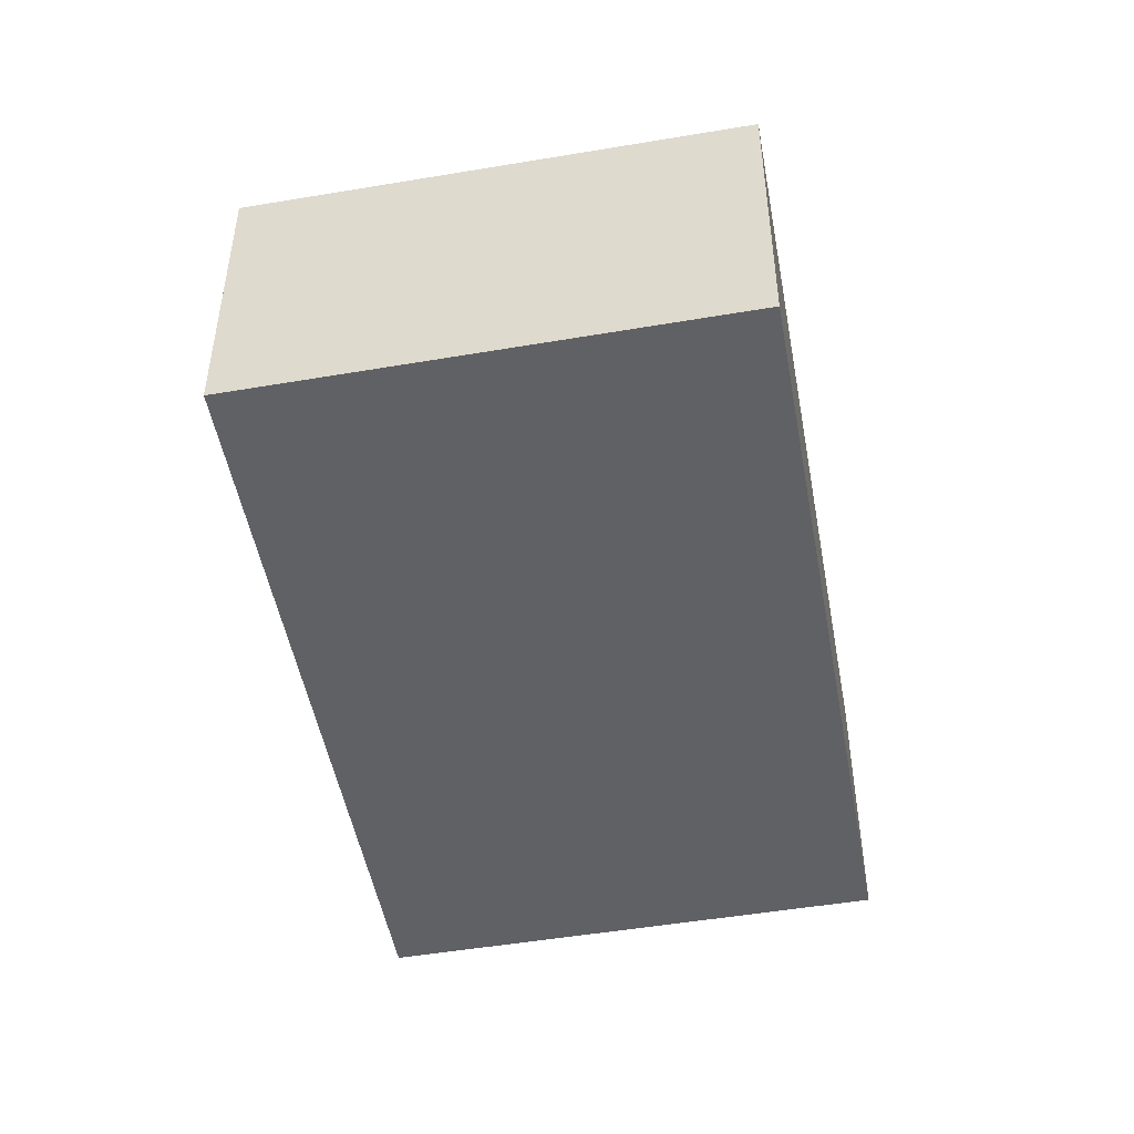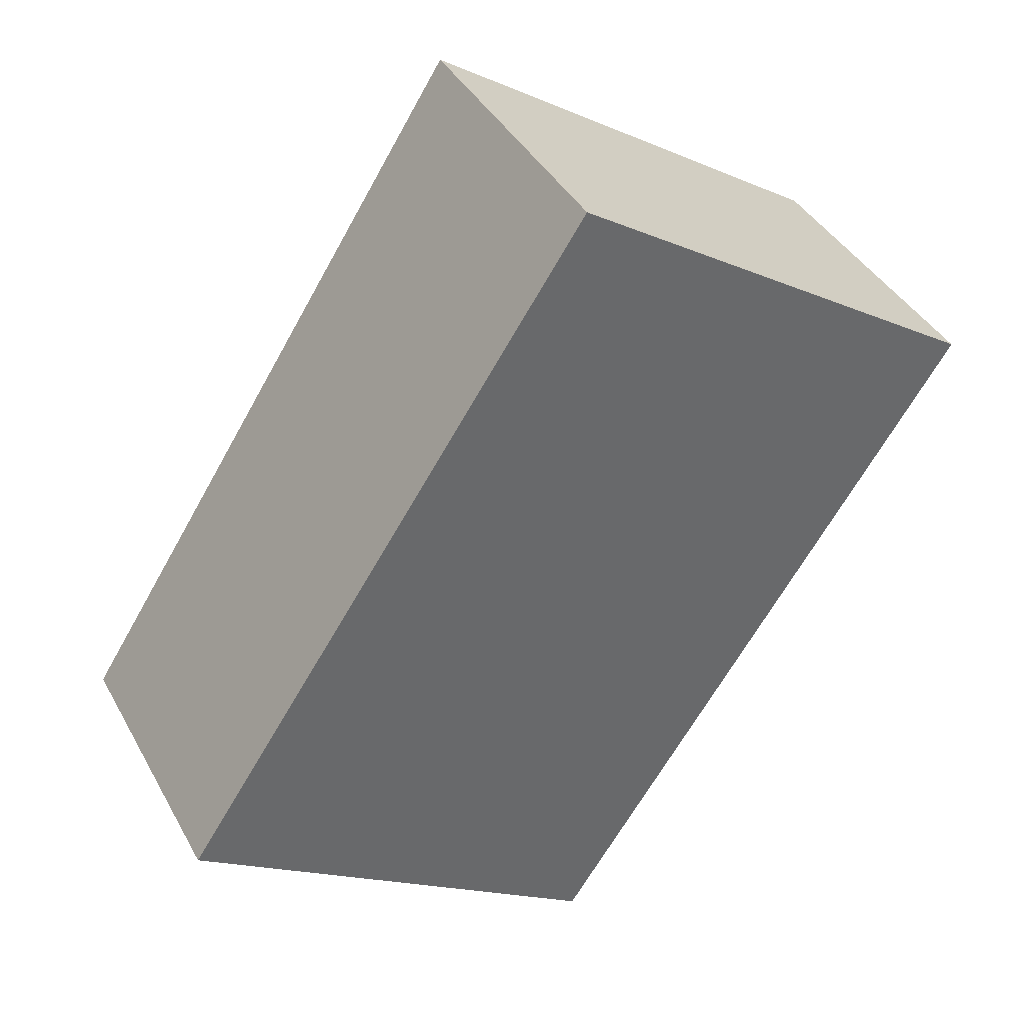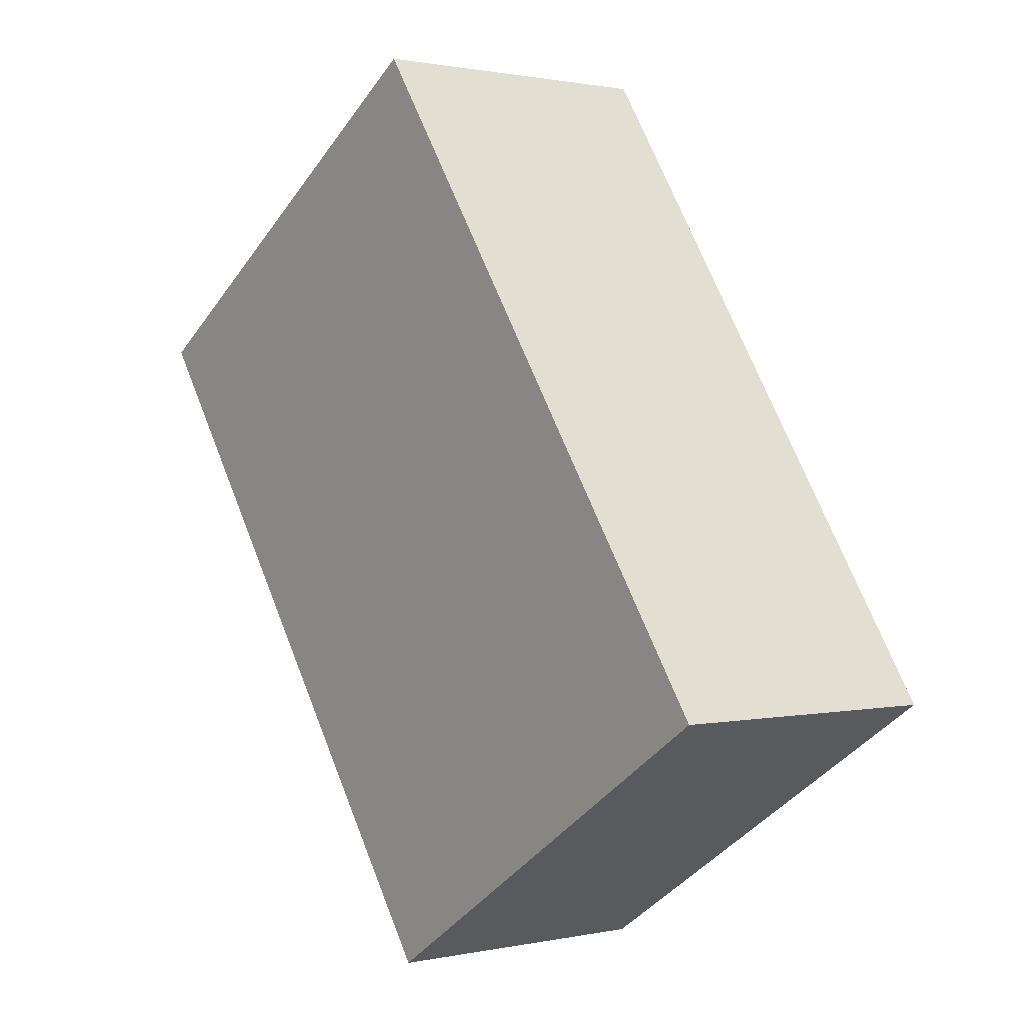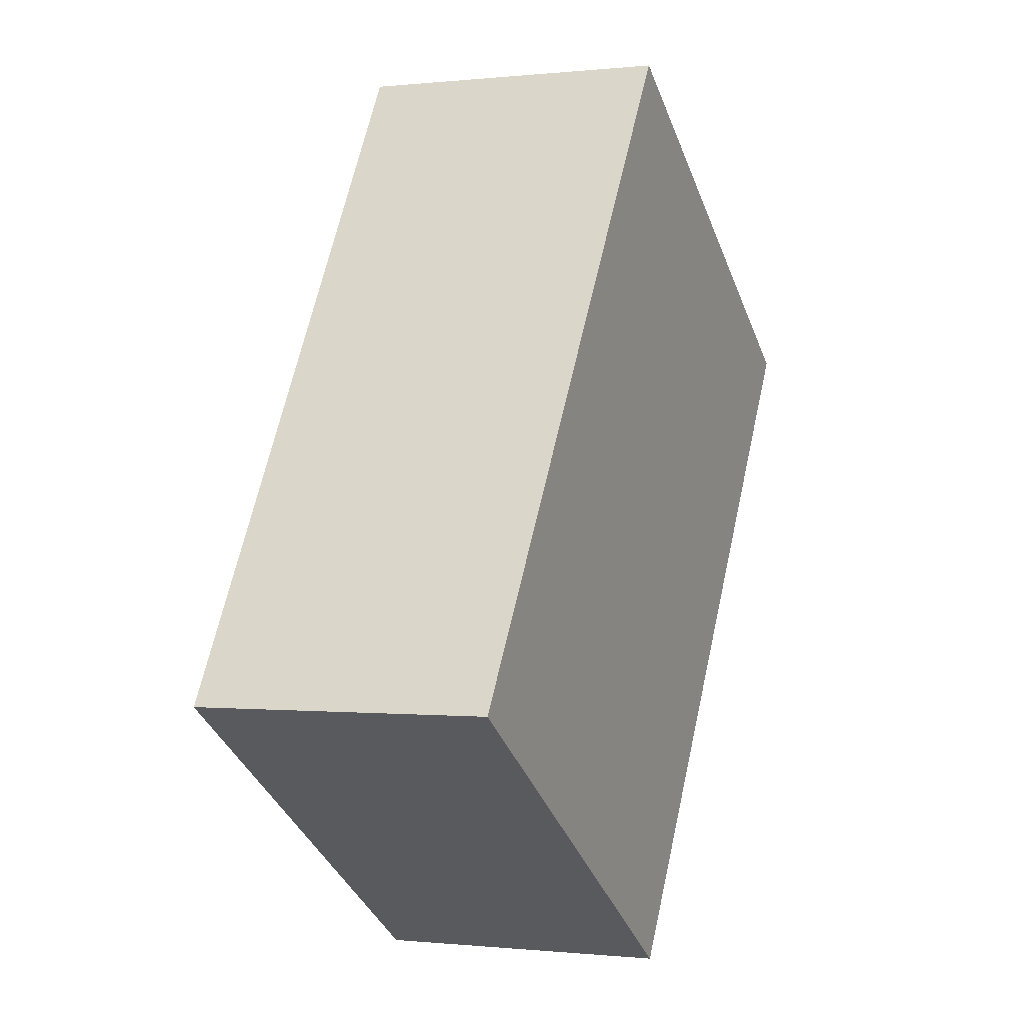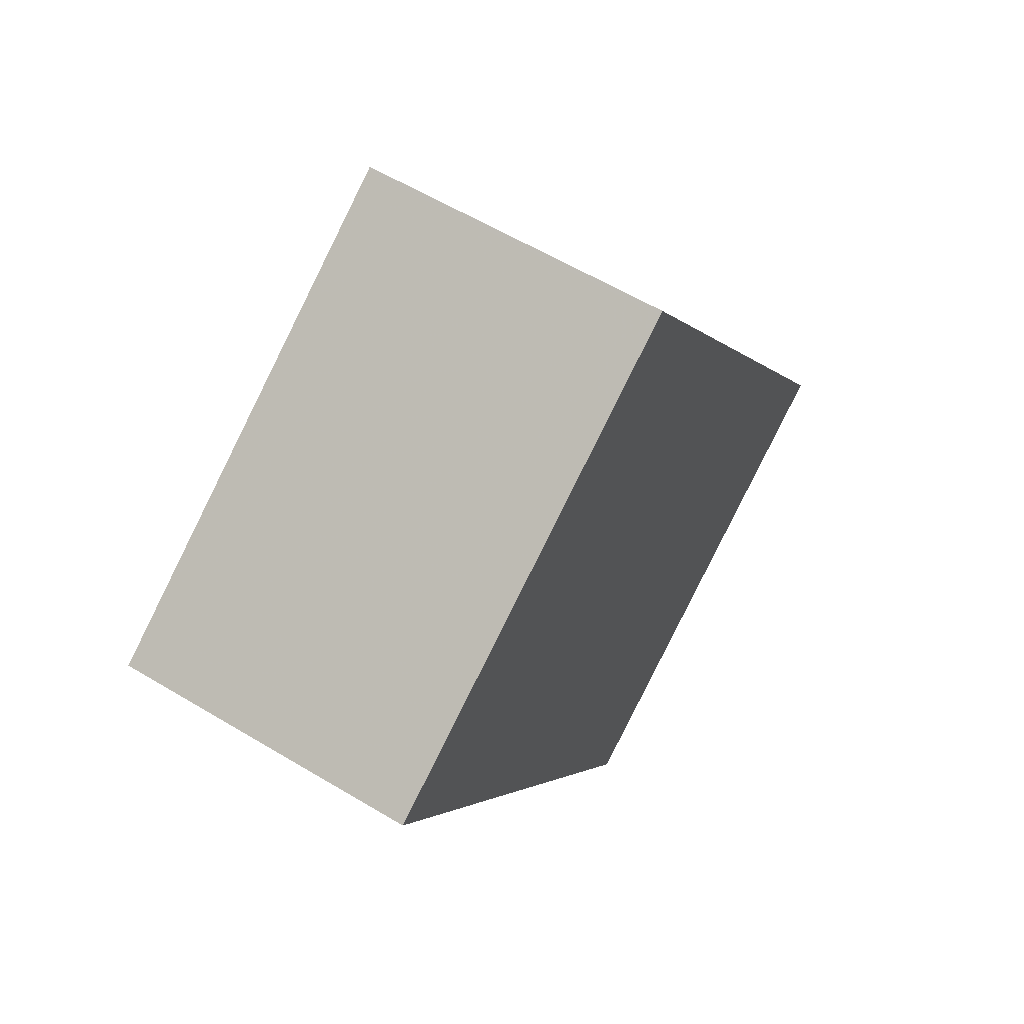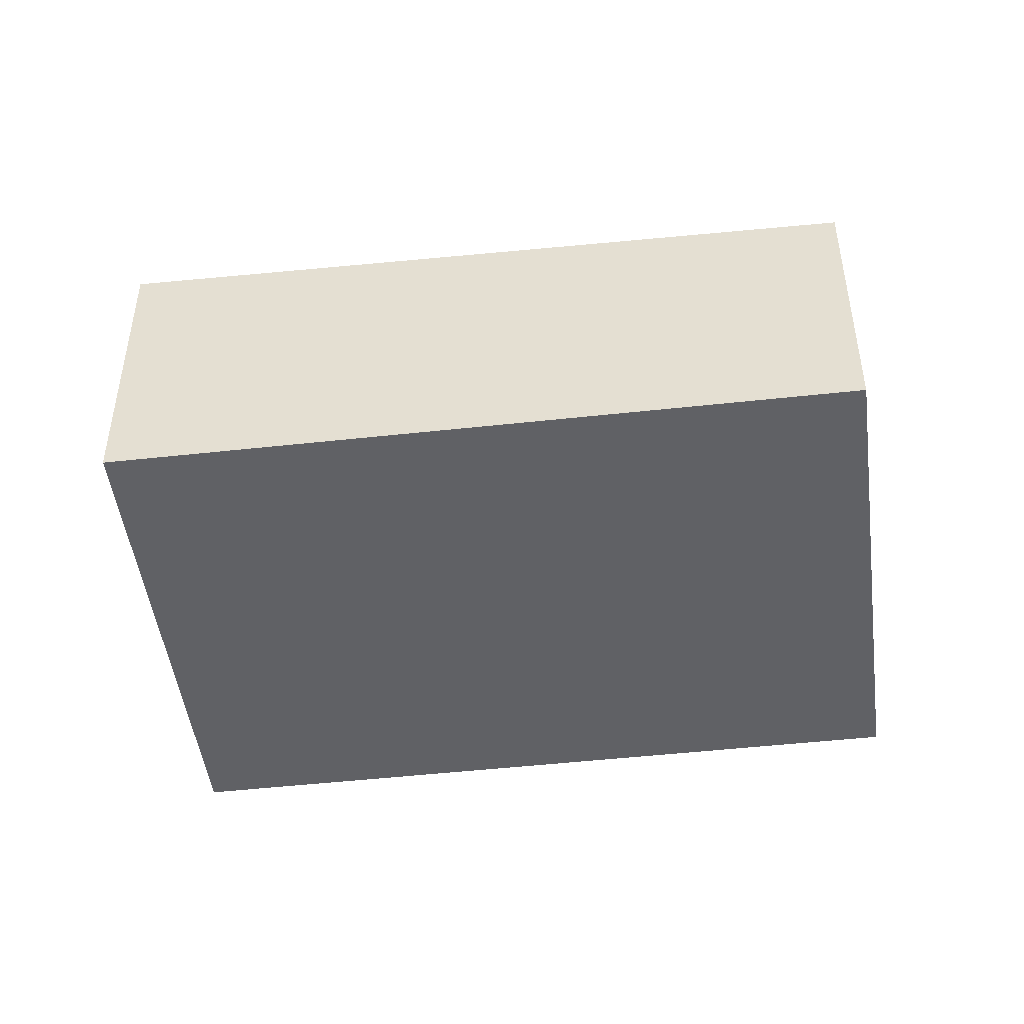
<metadata>
{"format":"obj","ext":"obj","renderer":"f3d","projection":"perspective","resolution":1024,"background":"white","views":[{"elev":-49.5,"azim":-136.1,"up":"+Z"},{"elev":39.7,"azim":153.6,"up":"+Y"},{"elev":1.0,"azim":51.8,"up":"+Y"},{"elev":-0.4,"azim":112.5,"up":"+Y"},{"elev":58.1,"azim":-58.0,"up":"+Y"},{"elev":-48.0,"azim":-49.3,"up":"+Z"}]}
</metadata>
<code>
v -2374 -203.1 1.127
v -2376 -200.6 1.191
v -2374 -199.5 1.2
v -2373 -202 1.136
v -2376 -200.5 1.192
v -2374 -203 1.127
v -2375 -202.4 1.142
v -2373 -201.4 1.15
v -2375 -202.5 1.141
v -2373 -201.4 1.15
v -2374 -199.5 1.2
v -2373 -202 1.135
v -2375 -202.5 1.141
v -2374 -203.1 1.127
v -2374 -203.1 0
v -2375 -202.5 2.22e-16
v -2376 -200.5 1.192
v -2376 -200.6 1.191
v -2376 -200.6 0
v -2376 -200.5 0
v -2373 -201.4 1.15
v -2374 -199.5 1.2
v -2374 -199.5 0
v -2373 -201.4 2.22e-16
v -2373 -202 1.135
v -2373 -202 1.136
v -2373 -202 0
v -2373 -202 0
v -2374 -199.5 1.2
v -2376 -200.5 1.192
v -2376 -200.5 0
v -2374 -199.5 0
v -2374 -203.1 1.127
v -2374 -203 1.127
v -2374 -203 0
v -2374 -203.1 0
v -2373 -202 1.136
v -2373 -201.4 1.15
v -2373 -201.4 2.22e-16
v -2373 -202 0
v -2376 -200.6 1.191
v -2375 -202.5 1.141
v -2375 -202.5 2.22e-16
v -2376 -200.6 0
v -2374 -199.5 1.2
v -2374 -199.5 1.2
v -2374 -199.5 0
v -2374 -199.5 0
v -2374 -203 1.127
v -2373 -202 1.135
v -2373 -202 0
v -2374 -203 0
v -2374 -203.1 0
v -2376 -200.6 0
v -2374 -199.5 0
v -2373 -202 0
f 7 6 1 9
f 10 8 4 12
f 11 3 8 10
f 9 2 5 7
f 10 7 5 11
f 12 6 7 10
f 14 15 16 13
f 18 19 20 17
f 22 23 24 21
f 26 27 28 25
f 30 31 32 29
f 34 35 36 33
f 38 39 40 37
f 42 43 44 41
f 46 47 48 45
f 50 51 52 49
f 54 55 56 53

</code>
